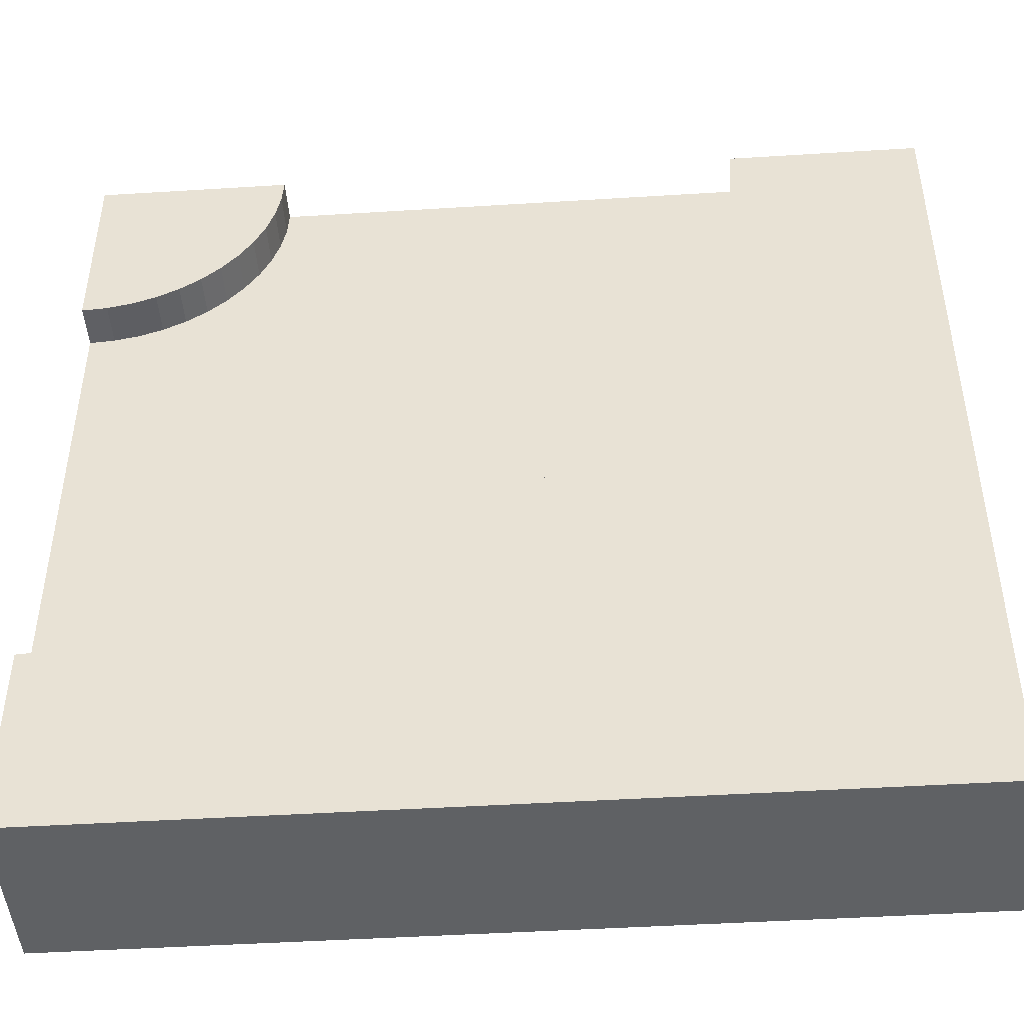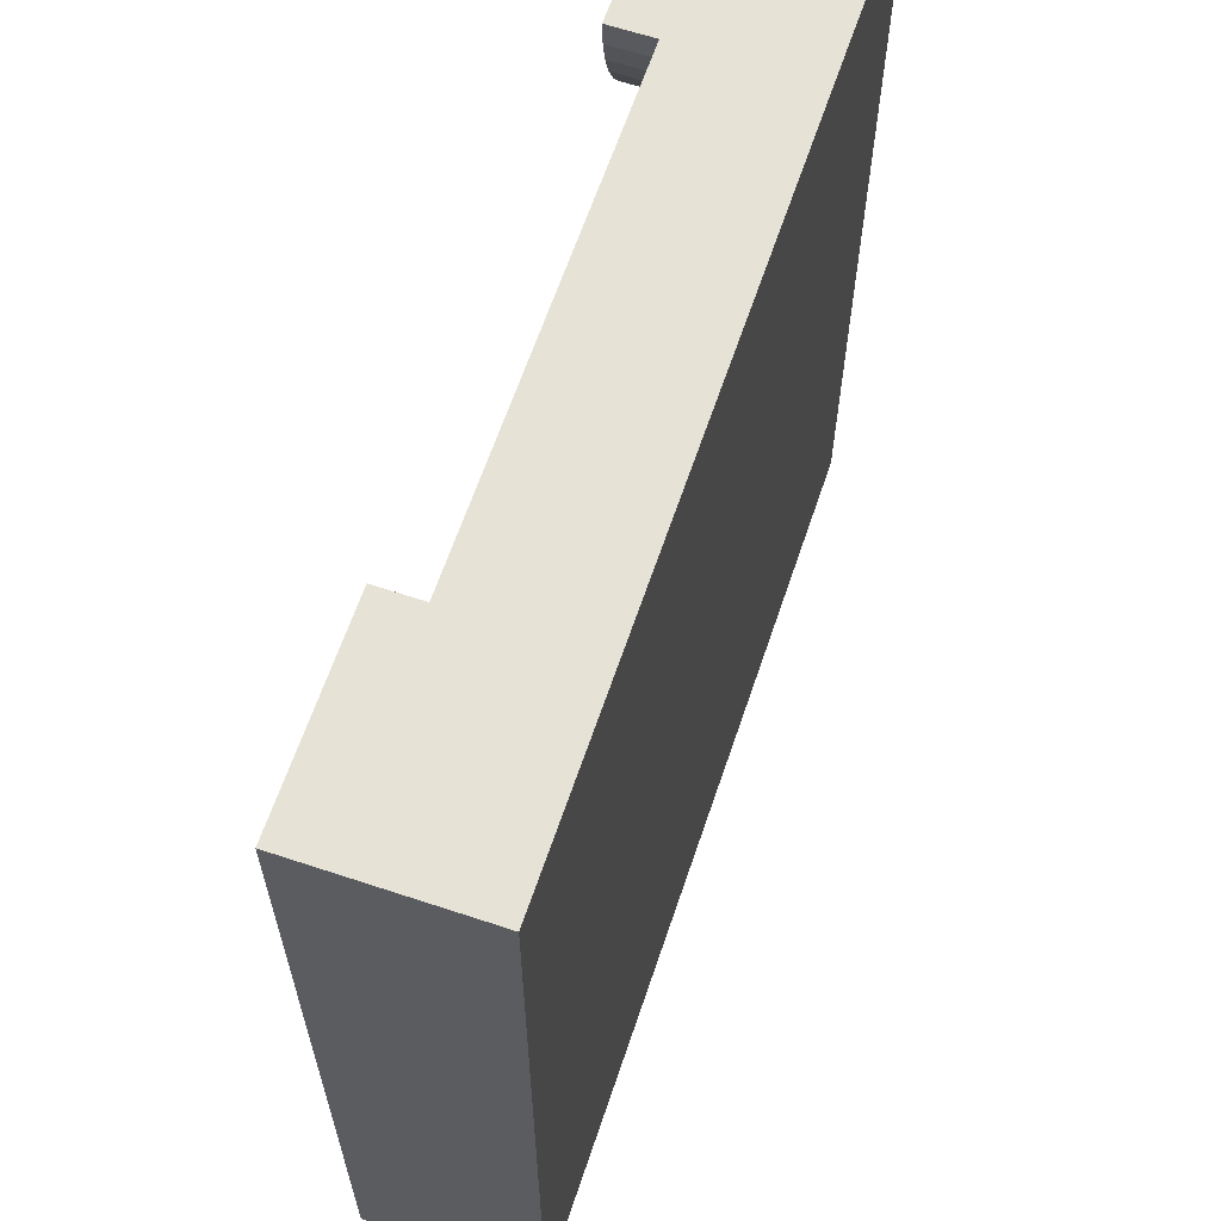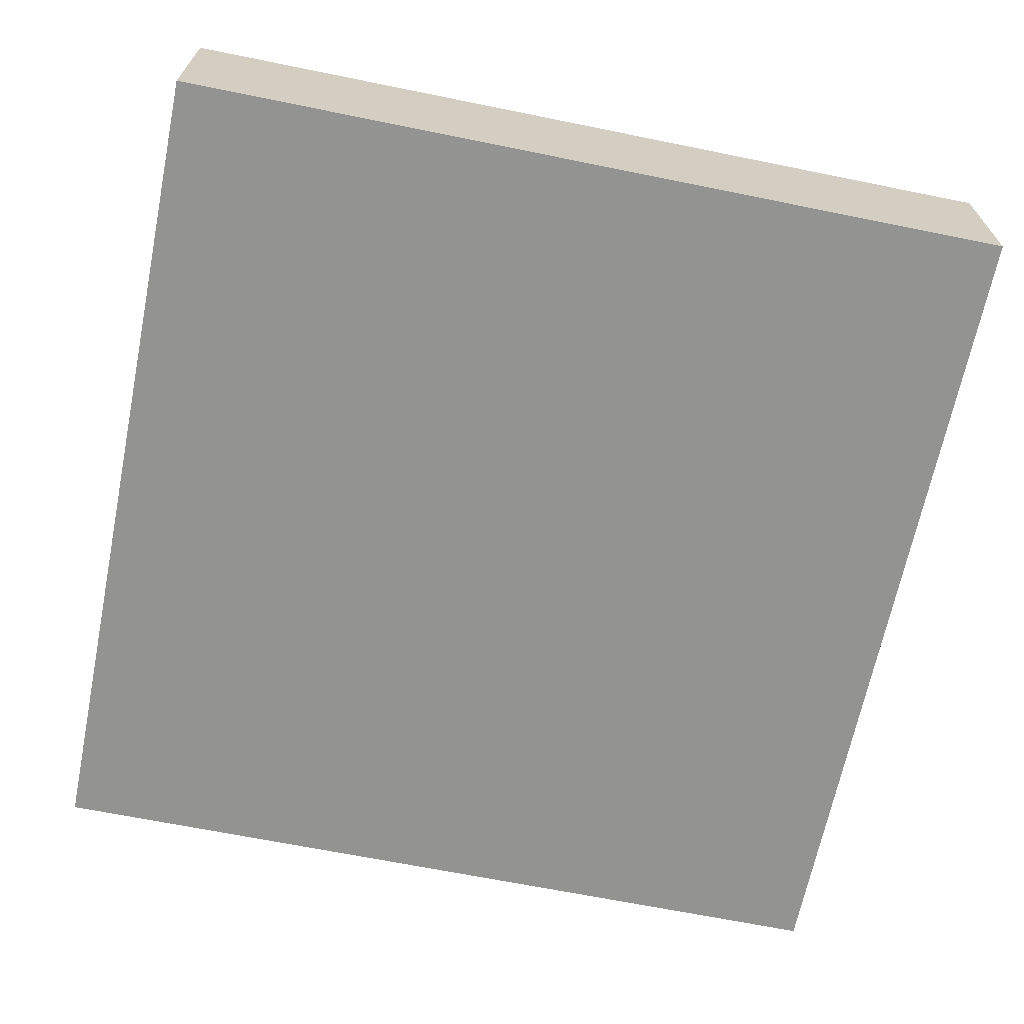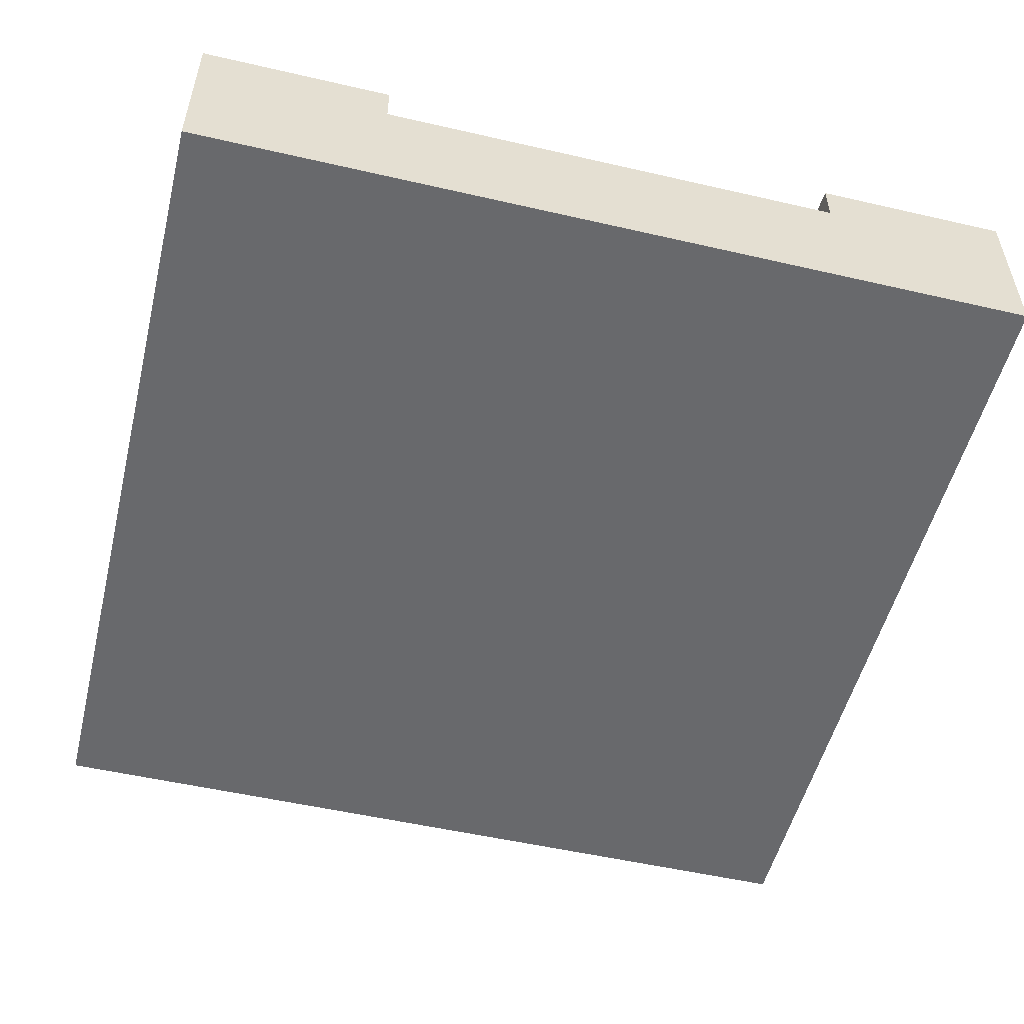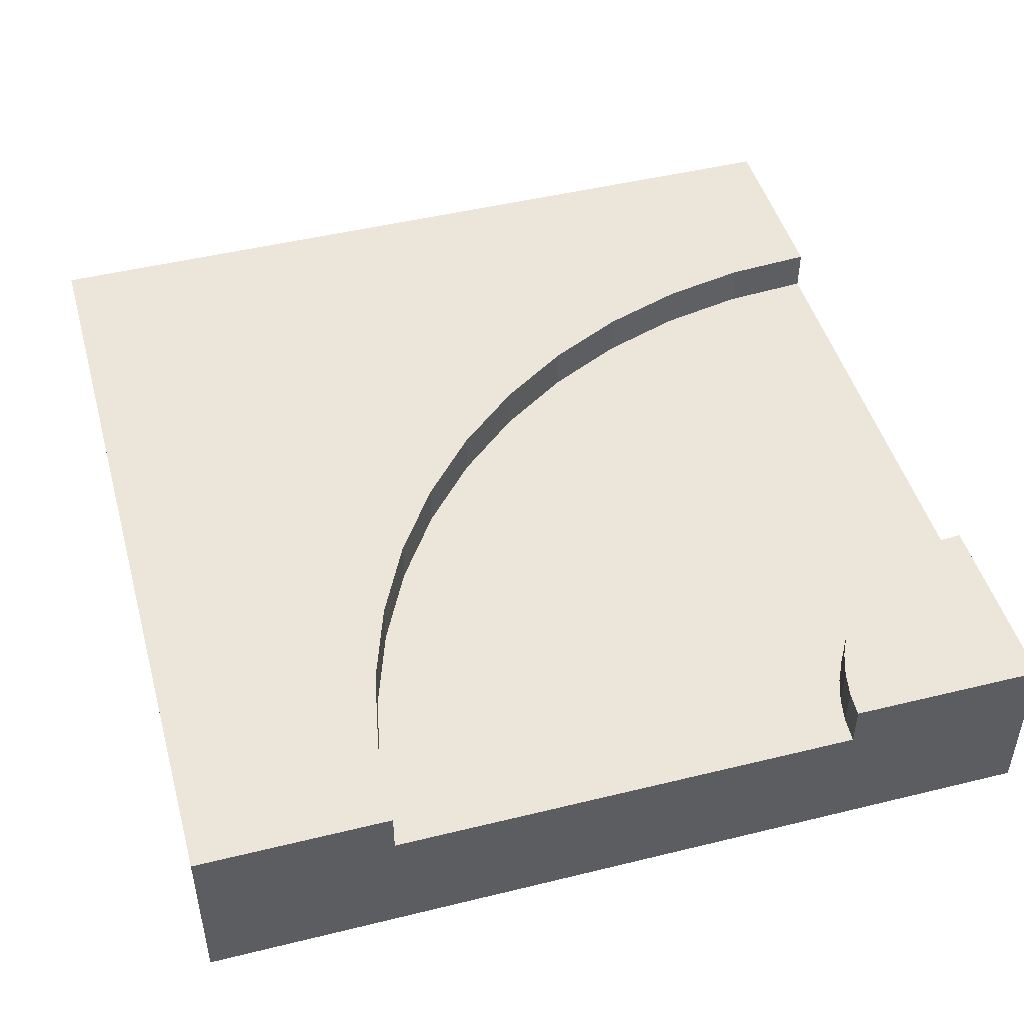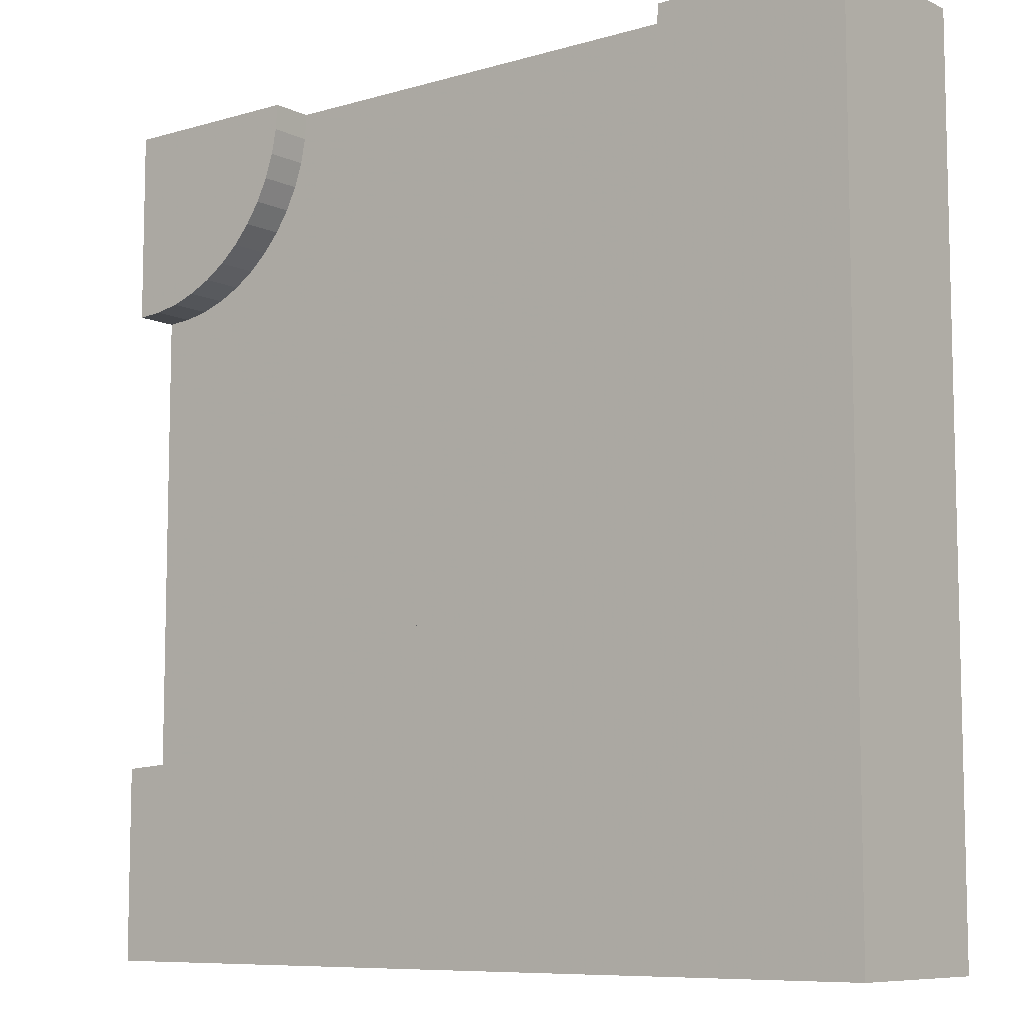
<metadata>
{"format":"obj","ext":"obj","renderer":"f3d","projection":"perspective","resolution":1024,"background":"white","views":[{"elev":-46.0,"azim":-175.9,"up":"+Z"},{"elev":63.3,"azim":-71.4,"up":"+Z"},{"elev":-66.7,"azim":168.5,"up":"+Y"},{"elev":-52.7,"azim":76.1,"up":"+Y"},{"elev":47.3,"azim":-15.5,"up":"+Y"},{"elev":-8.4,"azim":-141.4,"up":"+Z"}]}
</metadata>
<code>
v 1 0 1
v 1 0 0
v 0 0 1
v 0 0 0
v 1 0.1 0
v 1 0.1 1
v 0 0.1 1
v 0 0.1 0
v 1 0.2 0.775
v 1 0.15 0.775
v 1 0.2 1
v 1 0.15 0.6813
v 1 0.15 0.3187
v 1 0.15 0.225
v 1 0.2 0.225
v 1 0.2 0
v 0 0.2 0
v 0 0.2 1
v 0.775 0.15 1
v 0.225 0.15 1
v 0.775 0.2 1
v 0.3187 0.15 1
v 0.6813 0.15 1
v 0.225 0.2 1
v 0.9706 0.2 0.7769
v 0.9418 0.2 0.7827
v 0.9139 0.2 0.7921
v 0.8875 0.2 0.8051
v 0.863 0.2 0.8215
v 0.8409 0.2 0.8409
v 0.8215 0.2 0.863
v 0.8051 0.2 0.8875
v 0.7921 0.2 0.9139
v 0.7827 0.2 0.9418
v 0.7769 0.2 0.9706
v 0.8988 0.2 0.2316
v 0.7994 0.2 0.2514
v 0.7034 0.2 0.284
v 0.6125 0.2 0.3288
v 0.5282 0.2 0.3851
v 0.452 0.2 0.452
v 0.3851 0.2 0.5282
v 0.3288 0.2 0.6125
v 0.284 0.2 0.7034
v 0.2514 0.2 0.7994
v 0.2316 0.2 0.8988
v 0.9706 0.15 0.7769
v 0.9584 0.15 0.684
v 0.9418 0.15 0.7827
v 0.9175 0.15 0.6921
v 0.9139 0.15 0.7921
v 0.878 0.15 0.7055
v 0.8875 0.15 0.8051
v 0.863 0.15 0.8215
v 0.8406 0.15 0.7239
v 0.8409 0.15 0.8409
v 0.8215 0.15 0.863
v 0.806 0.15 0.7471
v 0.8051 0.15 0.8875
v 0.7746 0.15 0.7746
v 0.7921 0.15 0.9139
v 0.7827 0.15 0.9418
v 0.7769 0.15 0.9706
v 0.7471 0.15 0.806
v 0.7239 0.15 0.8406
v 0.7055 0.15 0.878
v 0.6921 0.15 0.9175
v 0.684 0.15 0.9584
v 0.9111 0.15 0.3246
v 0.8988 0.15 0.2316
v 0.8237 0.15 0.342
v 0.7994 0.15 0.2514
v 0.7393 0.15 0.3706
v 0.7034 0.15 0.284
v 0.6594 0.15 0.41
v 0.6125 0.15 0.3288
v 0.5853 0.15 0.4595
v 0.5282 0.15 0.3851
v 0.5183 0.15 0.5183
v 0.452 0.15 0.452
v 0.4595 0.15 0.5853
v 0.41 0.15 0.6594
v 0.3851 0.15 0.5282
v 0.3706 0.15 0.7393
v 0.3288 0.15 0.6125
v 0.342 0.15 0.8237
v 0.3246 0.15 0.9111
v 0.284 0.15 0.7034
v 0.2514 0.15 0.7994
v 0.2316 0.15 0.8988
g snow_tile_cornerRound
f 3 2 1
f 2 3 4
f 6 2 5
f 2 6 1
f 6 3 1
f 3 6 7
f 3 8 4
f 8 3 7
f 8 2 4
f 2 8 5
f 11 10 9
f 6 10 11
f 6 12 10
f 6 13 12
f 6 14 13
f 5 14 6
f 5 15 14
f 15 5 16
f 17 5 8
f 5 17 16
f 7 17 8
f 17 7 18
f 6 19 7
f 19 6 11
f 7 19 20
f 19 11 21
f 19 22 20
f 22 19 23
f 20 18 7
f 18 20 24
f 25 11 9
f 11 25 21
f 21 25 26
f 21 26 27
f 21 27 28
f 21 28 29
f 21 29 30
f 21 30 31
f 21 31 32
f 21 32 33
f 21 33 34
f 21 34 35
f 16 36 15
f 36 16 17
f 36 17 37
f 37 17 38
f 38 17 39
f 39 17 40
f 40 17 41
f 41 17 42
f 42 17 43
f 43 17 44
f 44 17 45
f 45 17 46
f 46 17 24
f 24 17 18
f 12 47 10
f 47 12 48
f 47 48 49
f 49 48 50
f 49 50 51
f 51 50 52
f 51 52 53
f 53 52 54
f 54 52 55
f 54 55 56
f 56 55 57
f 57 55 58
f 57 58 59
f 59 58 60
f 59 60 61
f 61 60 62
f 62 60 63
f 63 60 19
f 19 60 23
f 23 60 64
f 23 64 65
f 23 65 66
f 23 66 67
f 23 67 68
f 14 69 13
f 69 14 70
f 69 70 71
f 71 70 72
f 71 72 73
f 73 72 74
f 73 74 75
f 75 74 76
f 75 76 77
f 77 76 78
f 77 78 79
f 79 78 80
f 79 80 81
f 81 80 82
f 82 80 83
f 82 83 84
f 84 83 85
f 84 85 86
f 86 85 87
f 87 85 88
f 87 88 22
f 22 88 20
f 20 88 89
f 20 89 90
f 25 10 47
f 10 25 9
f 26 47 49
f 47 26 25
f 27 49 51
f 49 27 26
f 28 51 53
f 51 28 27
f 29 53 54
f 53 29 28
f 30 54 56
f 54 30 29
f 57 30 56
f 30 57 31
f 59 31 57
f 31 59 32
f 61 32 59
f 32 61 33
f 62 33 61
f 33 62 34
f 63 34 62
f 34 63 35
f 19 35 63
f 35 19 21
f 24 90 46
f 90 24 20
f 46 89 45
f 89 46 90
f 45 88 44
f 88 45 89
f 44 85 43
f 85 44 88
f 43 83 42
f 83 43 85
f 42 80 41
f 80 42 83
f 40 80 78
f 80 40 41
f 39 78 76
f 78 39 40
f 38 76 74
f 76 38 39
f 37 74 72
f 74 37 38
f 36 72 70
f 72 36 37
f 15 70 14
f 70 15 36
f 13 48 12
f 48 13 69
f 48 69 50
f 50 69 52
f 52 69 71
f 52 71 55
f 55 71 58
f 58 71 73
f 58 73 60
f 60 73 64
f 64 73 65
f 65 73 75
f 65 75 66
f 66 75 67
f 67 75 68
f 68 75 23
f 23 75 22
f 22 75 77
f 22 77 79
f 22 79 81
f 22 81 82
f 22 82 84
f 22 84 86
f 22 86 87

</code>
